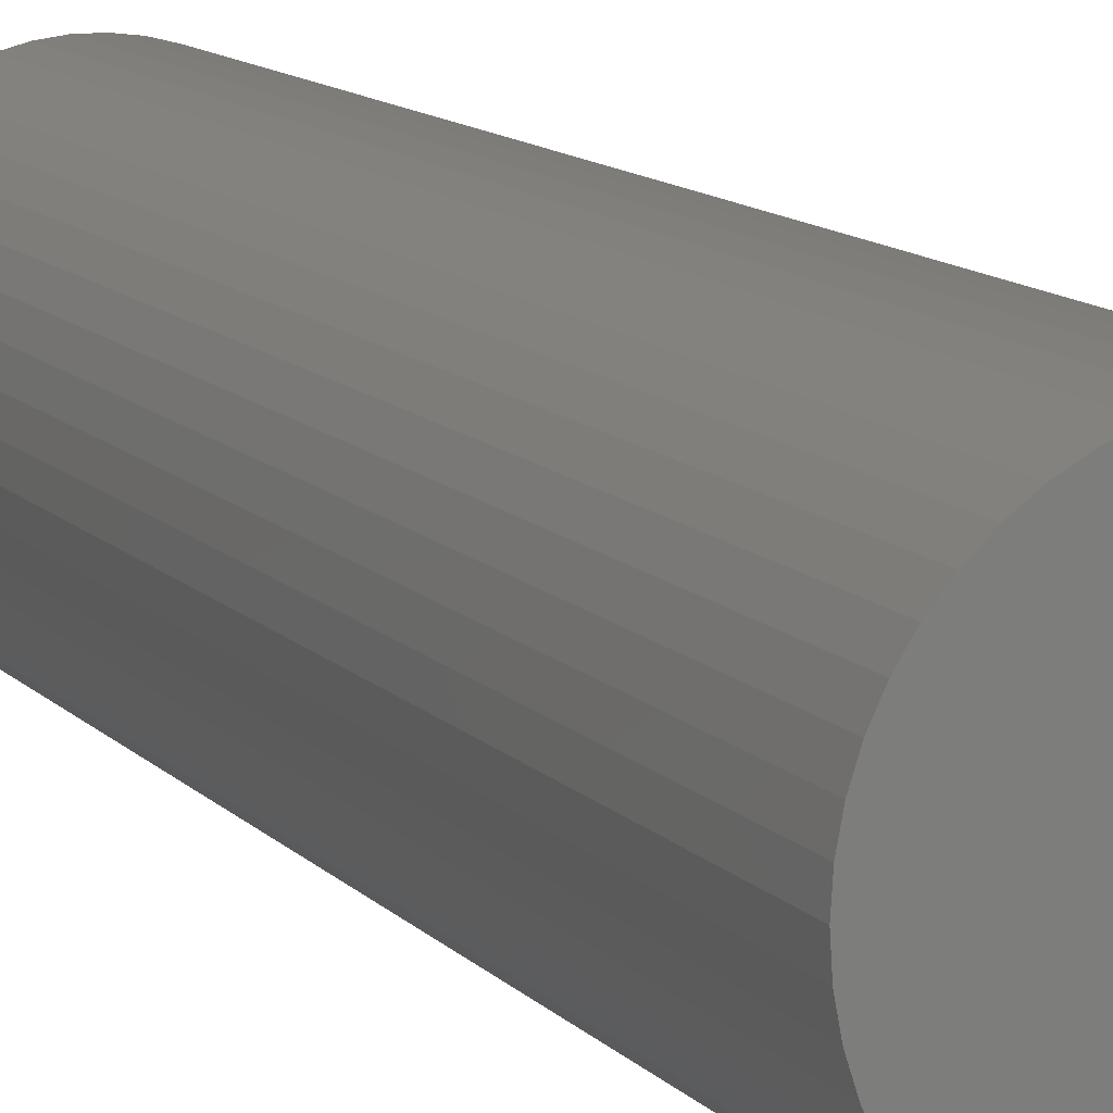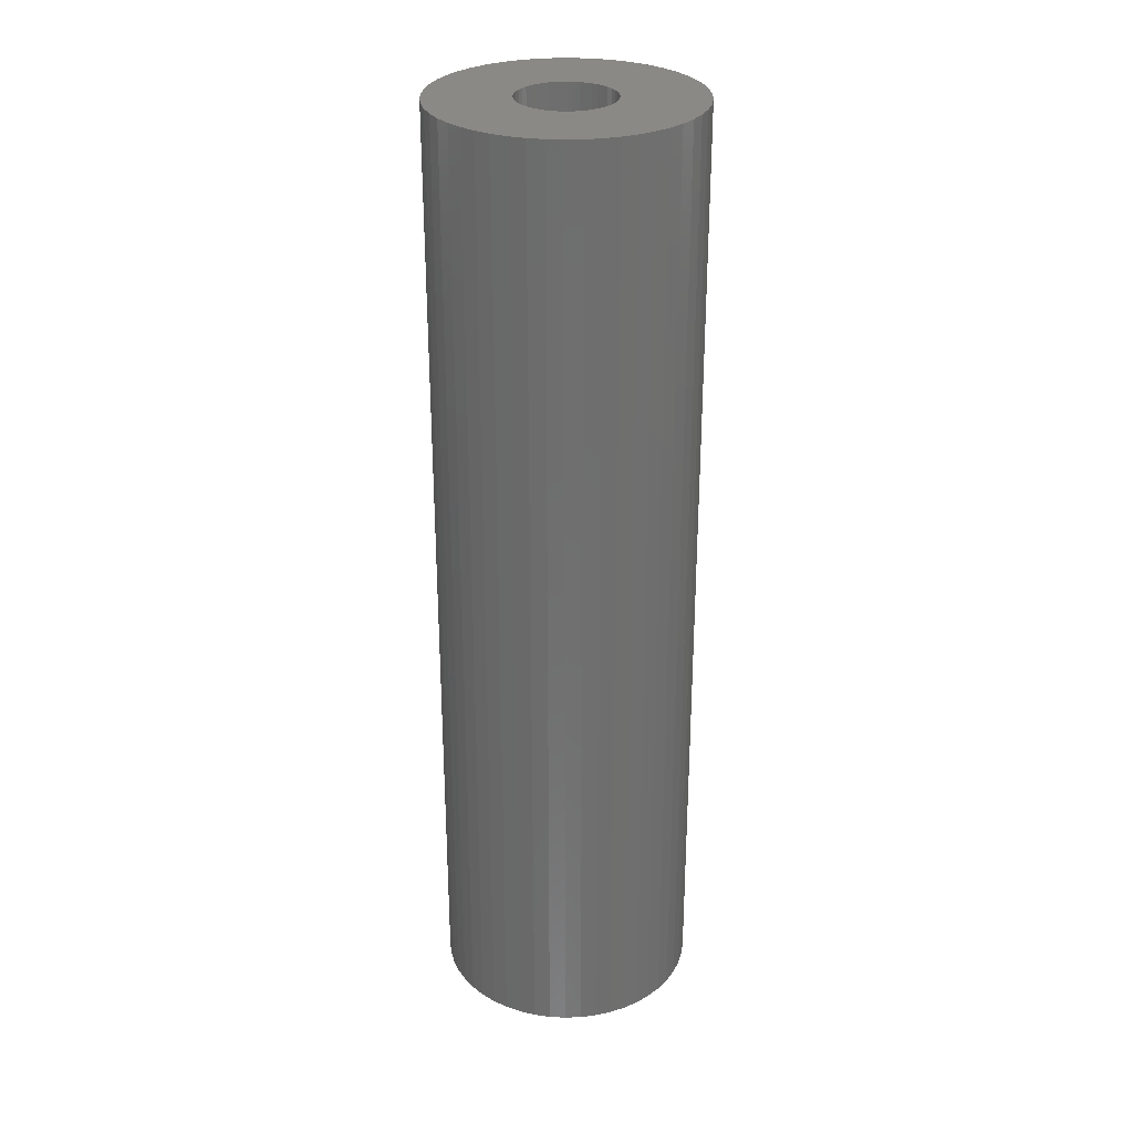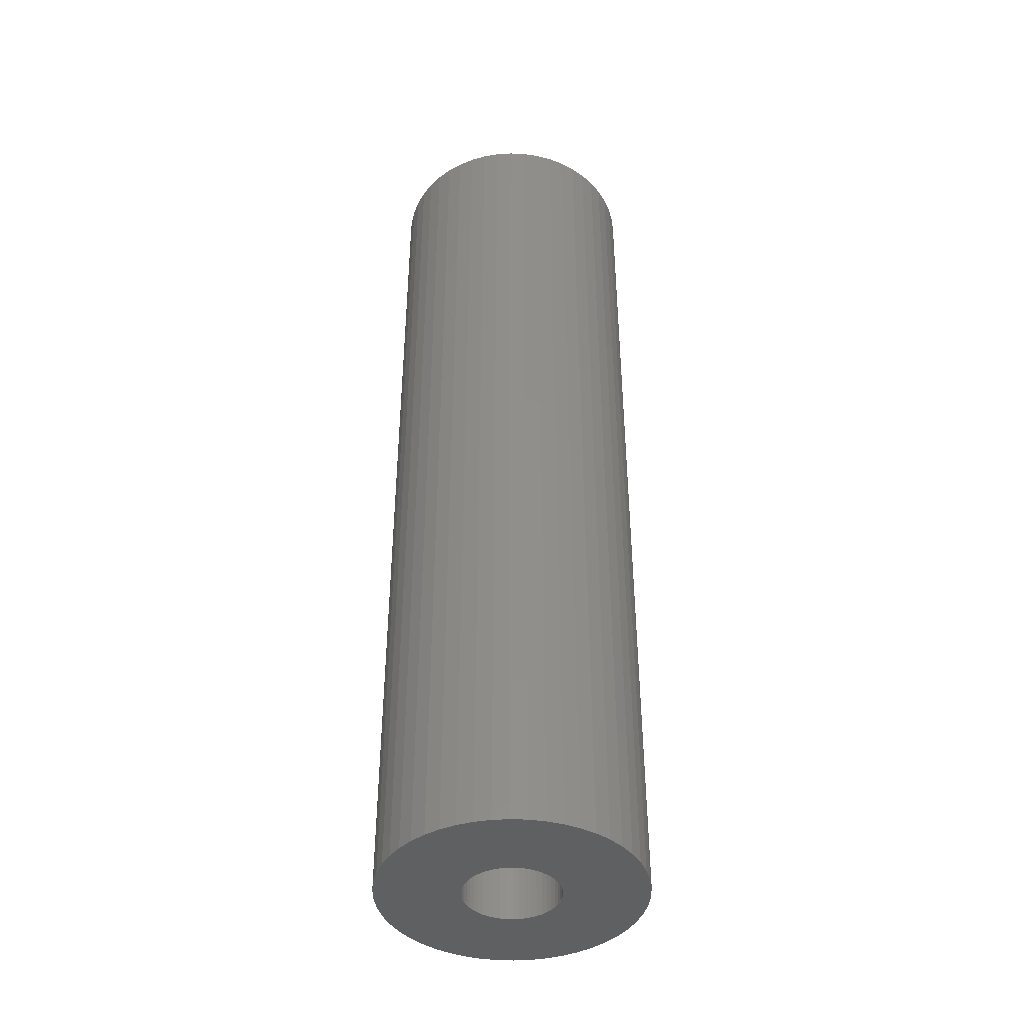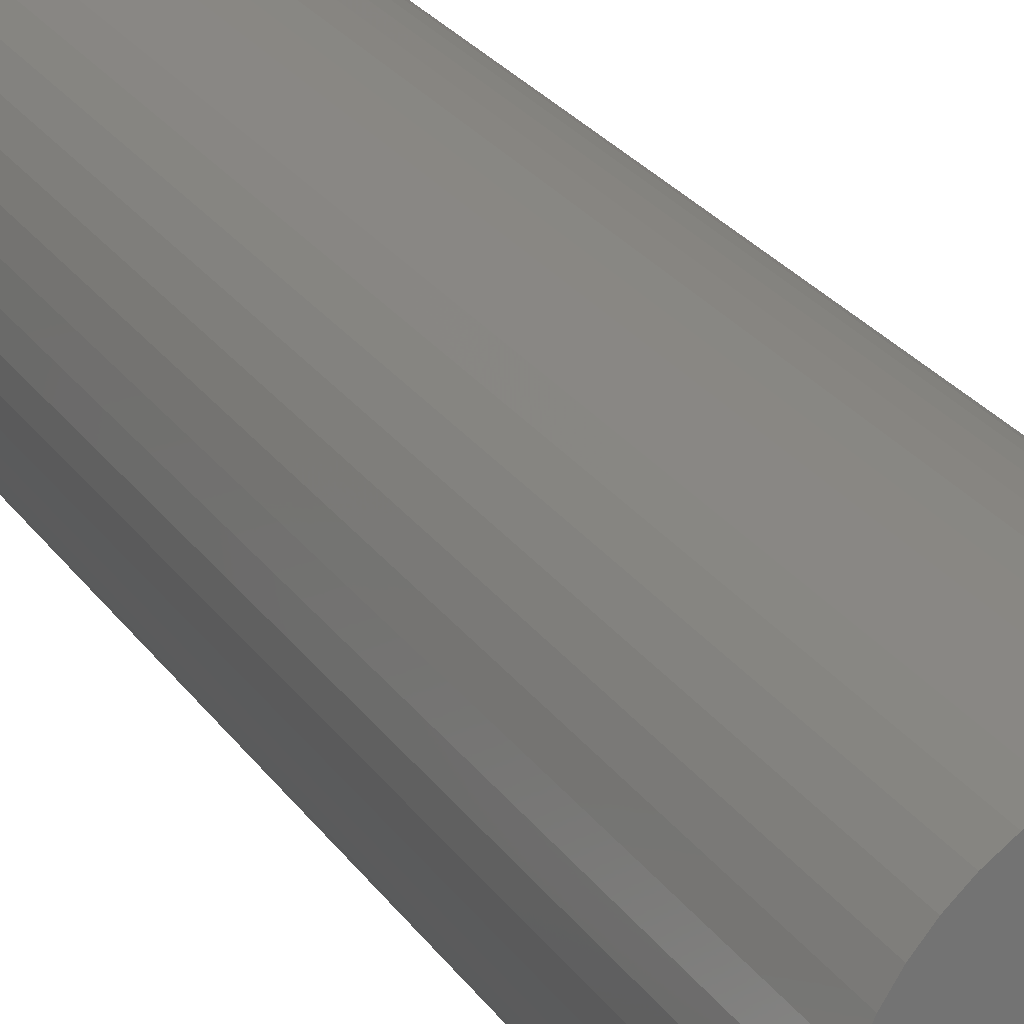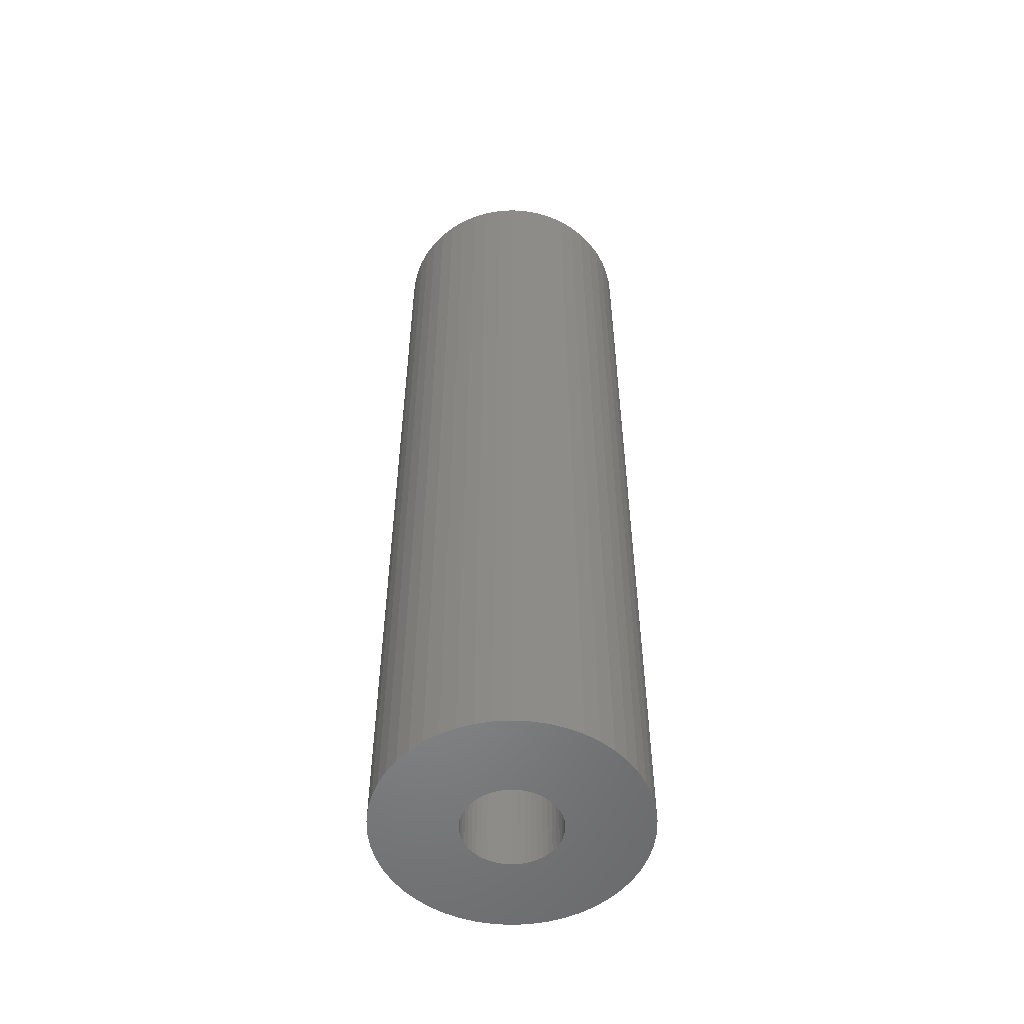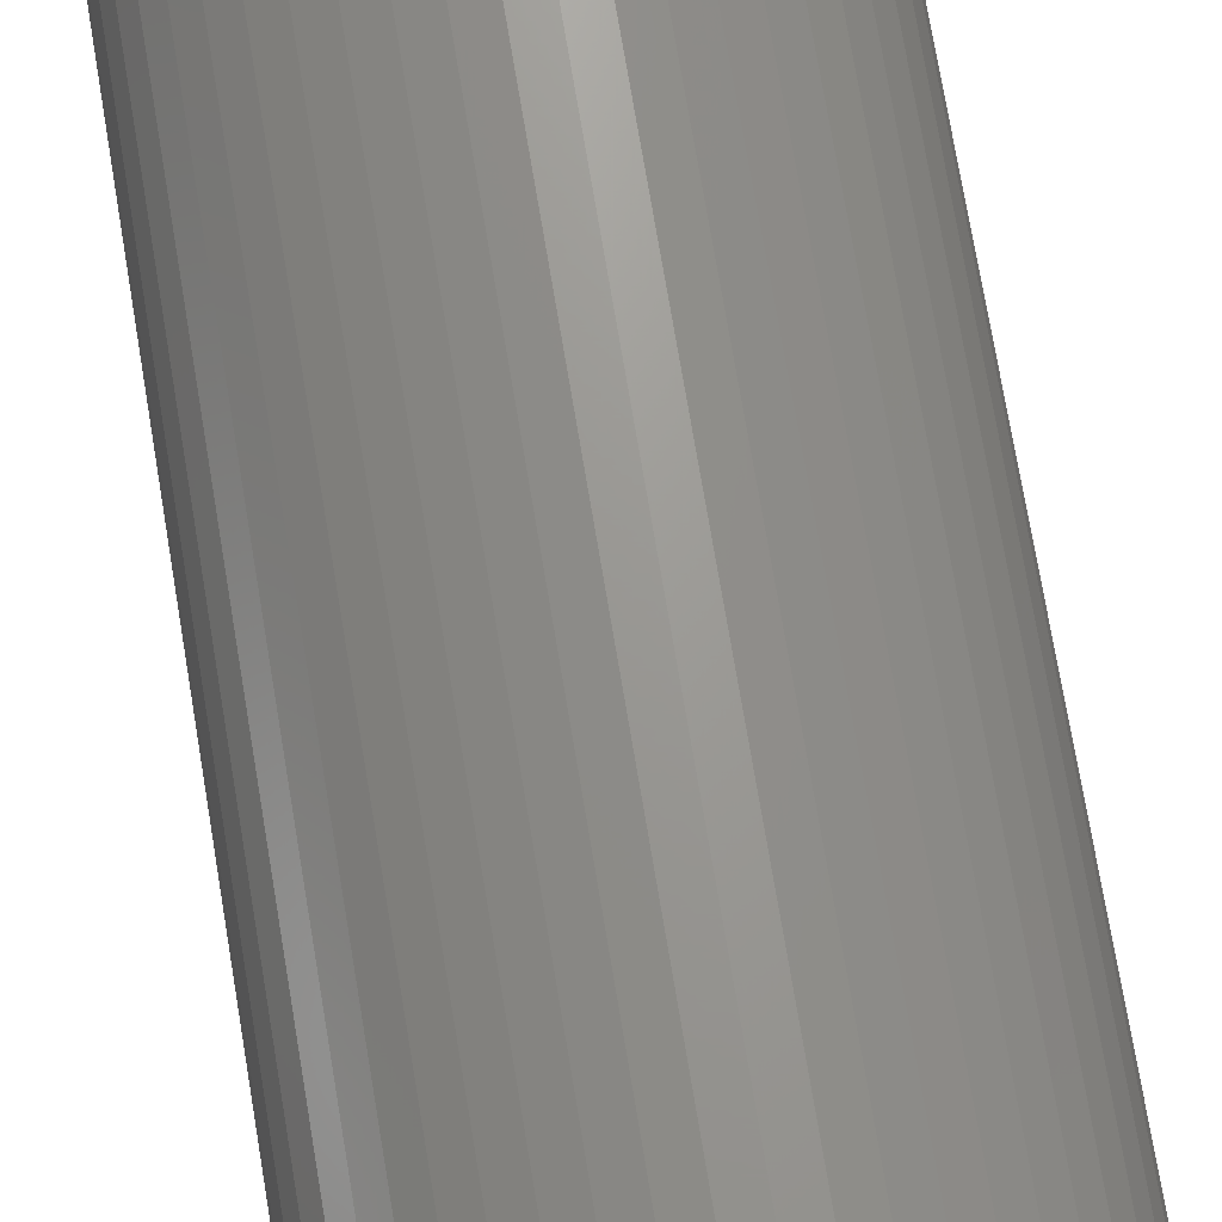
<metadata>
{"format":"stl","ext":"stl","renderer":"f3d","projection":"perspective","resolution":1024,"background":"white","views":[{"elev":11.0,"azim":156.7,"up":"+Y"},{"elev":29.1,"azim":-139.7,"up":"+Z"},{"elev":-41.7,"azim":-2.8,"up":"+Z"},{"elev":24.2,"azim":154.6,"up":"+Y"},{"elev":-53.7,"azim":-104.3,"up":"+Z"},{"elev":69.9,"azim":170.7,"up":"+Y"}]}
</metadata>
<code>
# stl→obj: 200 verts, 400 faces
v 7.5 0 27.5
v 7.441 0.94 -27.5
v 7.441 0.94 27.5
v 7.5 0 -27.5
v -7.5 0 -27.5
v -7.441 0.94 27.5
v -7.441 0.94 -27.5
v -7.5 0 27.5
v 0.4709 7.485 -27.5
v -0.4709 7.485 27.5
v 0.4709 7.485 27.5
v -0.4709 7.485 -27.5
v -0.4709 -7.485 -27.5
v 0.4709 -7.485 27.5
v -0.4709 -7.485 27.5
v 0.4709 -7.485 -27.5
v 5.467 5.134 -27.5
v 4.781 5.779 27.5
v 5.467 5.134 27.5
v 4.781 5.779 -27.5
v -4.781 5.779 -27.5
v -5.467 5.134 27.5
v -4.781 5.779 27.5
v -5.467 5.134 -27.5
v -2.318 7.133 -27.5
v -3.193 6.786 27.5
v -2.318 7.133 27.5
v -3.193 6.786 -27.5
v 6.068 -4.408 27.5
v 6.572 -3.613 -27.5
v 6.572 -3.613 27.5
v 6.068 -4.408 -27.5
v 6.973 2.761 27.5
v 6.572 3.613 -27.5
v 6.572 3.613 27.5
v 6.973 2.761 -27.5
v 3.193 6.786 -27.5
v 2.318 7.133 27.5
v 3.193 6.786 27.5
v 2.318 7.133 -27.5
v 1.405 7.367 27.5
v 1.405 7.367 -27.5
v 4.019 6.332 -27.5
v 4.019 6.332 27.5
v -6.973 2.761 -27.5
v -6.572 3.613 27.5
v -6.572 3.613 -27.5
v -6.973 2.761 27.5
v 2.75 0 27.5
v 2.728 0.3447 27.5
v 7.264 1.865 27.5
v 7.441 -0.94 27.5
v 2.664 0.6839 27.5
v 2.728 -0.3447 27.5
v 2.557 1.012 27.5
v 7.264 -1.865 27.5
v 2.41 1.325 27.5
v 6.068 4.408 27.5
v 2.664 -0.6839 27.5
v 2.225 1.616 27.5
v 6.973 -2.761 27.5
v 2.005 1.883 27.5
v 2.557 -1.012 27.5
v 1.753 2.119 27.5
v 1.474 2.322 27.5
v 2.41 -1.325 27.5
v 1.171 2.488 27.5
v 0.8498 2.615 27.5
v 0.5153 2.701 27.5
v 0.1727 2.745 27.5
v -0.1727 2.745 27.5
v -0.5153 2.701 27.5
v -1.405 7.367 27.5
v -0.8498 2.615 27.5
v -1.171 2.488 27.5
v -1.474 2.322 27.5
v -4.019 6.332 27.5
v -1.753 2.119 27.5
v -2.005 1.883 27.5
v -2.225 1.616 27.5
v -6.068 4.408 27.5
v -2.41 1.325 27.5
v 2.225 -1.616 27.5
v 5.467 -5.134 27.5
v 2.005 -1.883 27.5
v 4.781 -5.779 27.5
v 1.753 -2.119 27.5
v 4.019 -6.332 27.5
v 1.474 -2.322 27.5
v 3.193 -6.786 27.5
v 1.171 -2.488 27.5
v 2.318 -7.133 27.5
v 0.8498 -2.615 27.5
v 1.405 -7.367 27.5
v 0.5153 -2.701 27.5
v 0.1727 -2.745 27.5
v -0.1727 -2.745 27.5
v -0.5153 -2.701 27.5
v -1.405 -7.367 27.5
v -0.8498 -2.615 27.5
v -2.318 -7.133 27.5
v -1.171 -2.488 27.5
v -3.193 -6.786 27.5
v -1.474 -2.322 27.5
v -4.019 -6.332 27.5
v -1.753 -2.119 27.5
v -4.781 -5.779 27.5
v -2.005 -1.883 27.5
v -5.467 -5.134 27.5
v -2.225 -1.616 27.5
v -6.068 -4.408 27.5
v -2.41 -1.325 27.5
v -6.572 -3.613 27.5
v -2.557 -1.012 27.5
v -6.973 -2.761 27.5
v -2.664 -0.6839 27.5
v -7.264 -1.865 27.5
v -2.728 -0.3447 27.5
v -7.441 -0.94 27.5
v -2.75 0 27.5
v -2.557 1.012 27.5
v -2.664 0.6839 27.5
v -7.264 1.865 27.5
v -2.728 0.3447 27.5
v -1.405 7.367 -27.5
v 1.405 -7.367 -27.5
v 2.318 -7.133 -27.5
v 3.193 -6.786 -27.5
v 7.264 1.865 -27.5
v 6.068 4.408 -27.5
v -6.068 4.408 -27.5
v -7.264 1.865 -27.5
v -4.019 6.332 -27.5
v 4.019 -6.332 -27.5
v 5.467 -5.134 -27.5
v 7.441 -0.94 -27.5
v 7.264 -1.865 -27.5
v -6.973 -2.761 -27.5
v -7.264 -1.865 -27.5
v -7.441 -0.94 -27.5
v 4.781 -5.779 -27.5
v 6.973 -2.761 -27.5
v -5.467 -5.134 -27.5
v -4.781 -5.779 -27.5
v -6.068 -4.408 -27.5
v -6.572 -3.613 -27.5
v 2.75 0 -27.5
v 2.728 -0.3447 -27.5
v 2.664 -0.6839 -27.5
v 2.728 0.3447 -27.5
v 2.557 -1.012 -27.5
v 2.41 -1.325 -27.5
v 2.664 0.6839 -27.5
v 2.225 -1.616 -27.5
v 2.005 -1.883 -27.5
v 2.557 1.012 -27.5
v 1.753 -2.119 -27.5
v 1.474 -2.322 -27.5
v 2.41 1.325 -27.5
v 1.171 -2.488 -27.5
v 0.8498 -2.615 -27.5
v 0.5153 -2.701 -27.5
v 0.1727 -2.745 -27.5
v -0.1727 -2.745 -27.5
v -0.5153 -2.701 -27.5
v -1.405 -7.367 -27.5
v -0.8498 -2.615 -27.5
v -2.318 -7.133 -27.5
v -1.171 -2.488 -27.5
v -3.193 -6.786 -27.5
v -1.474 -2.322 -27.5
v -4.019 -6.332 -27.5
v -1.753 -2.119 -27.5
v -2.005 -1.883 -27.5
v -2.225 -1.616 -27.5
v -2.41 -1.325 -27.5
v 2.225 1.616 -27.5
v 2.005 1.883 -27.5
v 1.753 2.119 -27.5
v 1.474 2.322 -27.5
v 1.171 2.488 -27.5
v 0.8498 2.615 -27.5
v 0.5153 2.701 -27.5
v 0.1727 2.745 -27.5
v -0.1727 2.745 -27.5
v -0.5153 2.701 -27.5
v -0.8498 2.615 -27.5
v -1.171 2.488 -27.5
v -1.474 2.322 -27.5
v -1.753 2.119 -27.5
v -2.005 1.883 -27.5
v -2.225 1.616 -27.5
v -2.41 1.325 -27.5
v -2.557 1.012 -27.5
v -2.664 0.6839 -27.5
v -2.728 0.3447 -27.5
v -2.75 0 -27.5
v -2.557 -1.012 -27.5
v -2.664 -0.6839 -27.5
v -2.728 -0.3447 -27.5
f 1 2 3
f 2 1 4
f 5 6 7
f 6 5 8
f 9 10 11
f 10 9 12
f 13 14 15
f 14 13 16
f 17 18 19
f 18 17 20
f 21 22 23
f 22 21 24
f 25 26 27
f 26 25 28
f 29 30 31
f 30 29 32
f 33 34 35
f 34 33 36
f 37 38 39
f 38 37 40
f 40 41 38
f 41 40 42
f 43 39 44
f 39 43 37
f 45 46 47
f 46 45 48
f 49 1 3
f 50 3 51
f 1 49 52
f 53 51 33
f 54 52 49
f 55 33 35
f 52 54 56
f 57 35 58
f 59 56 54
f 60 58 19
f 56 59 61
f 62 19 18
f 63 61 59
f 64 18 44
f 61 63 31
f 65 44 39
f 66 31 63
f 31 66 29
f 3 50 49
f 51 53 50
f 33 55 53
f 35 57 55
f 67 39 38
f 58 60 57
f 19 62 60
f 18 64 62
f 44 65 64
f 68 38 41
f 39 67 65
f 38 68 67
f 41 69 68
f 11 69 41
f 11 70 69
f 11 71 70
f 10 71 11
f 10 72 71
f 73 72 10
f 72 73 74
f 27 74 73
f 74 27 75
f 26 75 27
f 75 26 76
f 77 76 26
f 76 77 78
f 23 78 77
f 78 23 79
f 22 79 23
f 79 22 80
f 81 80 22
f 80 81 82
f 83 29 66
f 29 83 84
f 85 84 83
f 84 85 86
f 87 86 85
f 86 87 88
f 89 88 87
f 88 89 90
f 91 90 89
f 90 91 92
f 93 92 91
f 92 93 94
f 95 94 93
f 95 14 94
f 96 14 95
f 97 14 96
f 97 15 14
f 98 15 97
f 99 98 100
f 101 100 102
f 98 99 15
f 103 102 104
f 105 104 106
f 107 106 108
f 109 108 110
f 100 101 99
f 111 110 112
f 113 112 114
f 115 114 116
f 117 116 118
f 119 118 120
f 46 82 81
f 102 103 101
f 82 46 121
f 104 105 103
f 48 121 46
f 106 107 105
f 121 48 122
f 108 109 107
f 123 122 48
f 110 111 109
f 122 123 124
f 112 113 111
f 6 124 123
f 114 115 113
f 124 6 120
f 116 117 115
f 8 120 6
f 118 119 117
f 120 8 119
f 12 73 10
f 73 12 125
f 16 94 14
f 94 16 126
f 127 90 92
f 90 127 128
f 51 36 33
f 36 51 129
f 3 129 51
f 129 3 2
f 58 17 19
f 17 58 130
f 35 130 58
f 130 35 34
f 42 11 41
f 11 42 9
f 20 44 18
f 44 20 43
f 47 81 131
f 81 47 46
f 131 22 24
f 22 131 81
f 132 48 45
f 48 132 123
f 7 123 132
f 123 7 6
f 28 77 26
f 77 28 133
f 133 23 77
f 23 133 21
f 125 27 73
f 27 125 25
f 128 88 90
f 88 128 134
f 84 32 29
f 32 84 135
f 56 136 52
f 136 56 137
f 138 117 139
f 117 138 115
f 140 8 5
f 8 140 119
f 141 84 86
f 84 141 135
f 31 142 61
f 142 31 30
f 52 4 1
f 4 52 136
f 143 107 109
f 107 143 144
f 145 113 146
f 113 145 111
f 147 4 136
f 148 136 137
f 4 147 2
f 149 137 142
f 150 2 147
f 151 142 30
f 2 150 129
f 152 30 32
f 153 129 150
f 154 32 135
f 129 153 36
f 155 135 141
f 156 36 153
f 157 141 134
f 36 156 34
f 158 134 128
f 159 34 156
f 34 159 130
f 136 148 147
f 137 149 148
f 142 151 149
f 30 152 151
f 160 128 127
f 32 154 152
f 135 155 154
f 141 157 155
f 134 158 157
f 161 127 126
f 128 160 158
f 127 161 160
f 126 162 161
f 16 162 126
f 16 163 162
f 16 164 163
f 13 164 16
f 13 165 164
f 166 165 13
f 165 166 167
f 168 167 166
f 167 168 169
f 170 169 168
f 169 170 171
f 172 171 170
f 171 172 173
f 144 173 172
f 173 144 174
f 143 174 144
f 174 143 175
f 145 175 143
f 175 145 176
f 177 130 159
f 130 177 17
f 178 17 177
f 17 178 20
f 179 20 178
f 20 179 43
f 180 43 179
f 43 180 37
f 181 37 180
f 37 181 40
f 182 40 181
f 40 182 42
f 183 42 182
f 183 9 42
f 184 9 183
f 185 9 184
f 185 12 9
f 186 12 185
f 125 186 187
f 25 187 188
f 186 125 12
f 28 188 189
f 133 189 190
f 21 190 191
f 24 191 192
f 187 25 125
f 131 192 193
f 47 193 194
f 45 194 195
f 132 195 196
f 7 196 197
f 146 176 145
f 188 28 25
f 176 146 198
f 189 133 28
f 138 198 146
f 190 21 133
f 198 138 199
f 191 24 21
f 139 199 138
f 192 131 24
f 199 139 200
f 193 47 131
f 140 200 139
f 194 45 47
f 200 140 197
f 195 132 45
f 5 197 140
f 196 7 132
f 197 5 7
f 126 92 94
f 92 126 127
f 134 86 88
f 86 134 141
f 61 137 56
f 137 61 142
f 166 15 99
f 15 166 13
f 170 101 103
f 101 170 168
f 168 99 101
f 99 168 166
f 143 111 145
f 111 143 109
f 146 115 138
f 115 146 113
f 139 119 140
f 119 139 117
f 172 103 105
f 103 172 170
f 144 105 107
f 105 144 172
f 147 50 150
f 50 147 49
f 120 196 124
f 196 120 197
f 185 70 71
f 70 185 184
f 163 97 96
f 97 163 164
f 179 62 64
f 62 179 178
f 191 78 79
f 78 191 190
f 188 74 75
f 74 188 187
f 152 63 151
f 63 152 66
f 156 57 159
f 57 156 55
f 182 67 68
f 67 182 181
f 180 64 65
f 64 180 179
f 121 193 82
f 193 121 194
f 80 191 79
f 191 80 192
f 189 75 76
f 75 189 188
f 187 72 74
f 72 187 186
f 149 54 148
f 54 149 59
f 160 93 91
f 93 160 161
f 153 55 156
f 55 153 53
f 150 53 153
f 53 150 50
f 177 62 178
f 62 177 60
f 159 60 177
f 60 159 57
f 183 68 69
f 68 183 182
f 184 69 70
f 69 184 183
f 181 65 67
f 65 181 180
f 82 192 80
f 192 82 193
f 122 194 121
f 194 122 195
f 124 195 122
f 195 124 196
f 190 76 78
f 76 190 189
f 186 71 72
f 71 186 185
f 148 49 147
f 49 148 54
f 155 83 154
f 83 155 85
f 173 108 106
f 108 173 174
f 112 198 114
f 198 112 176
f 108 175 110
f 175 108 174
f 158 91 89
f 91 158 160
f 151 59 149
f 59 151 63
f 154 66 152
f 66 154 83
f 116 200 118
f 200 116 199
f 118 197 120
f 197 118 200
f 114 199 116
f 199 114 198
f 157 89 87
f 89 157 158
f 161 95 93
f 95 161 162
f 162 96 95
f 96 162 163
f 164 98 97
f 98 164 165
f 165 100 98
f 100 165 167
f 110 176 112
f 176 110 175
f 155 87 85
f 87 155 157
f 169 104 102
f 104 169 171
f 167 102 100
f 102 167 169
f 171 106 104
f 106 171 173

</code>
